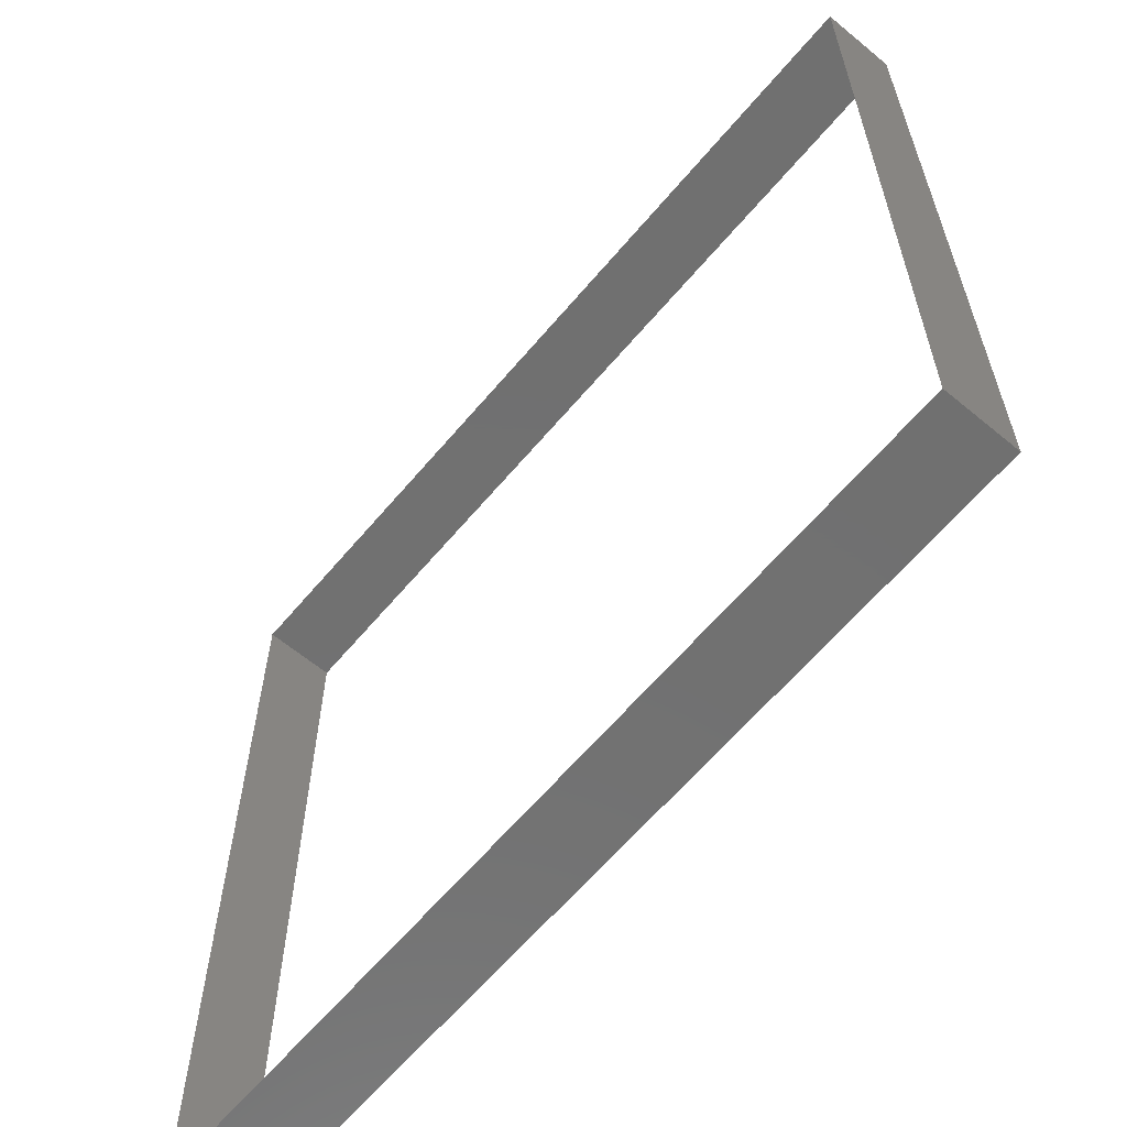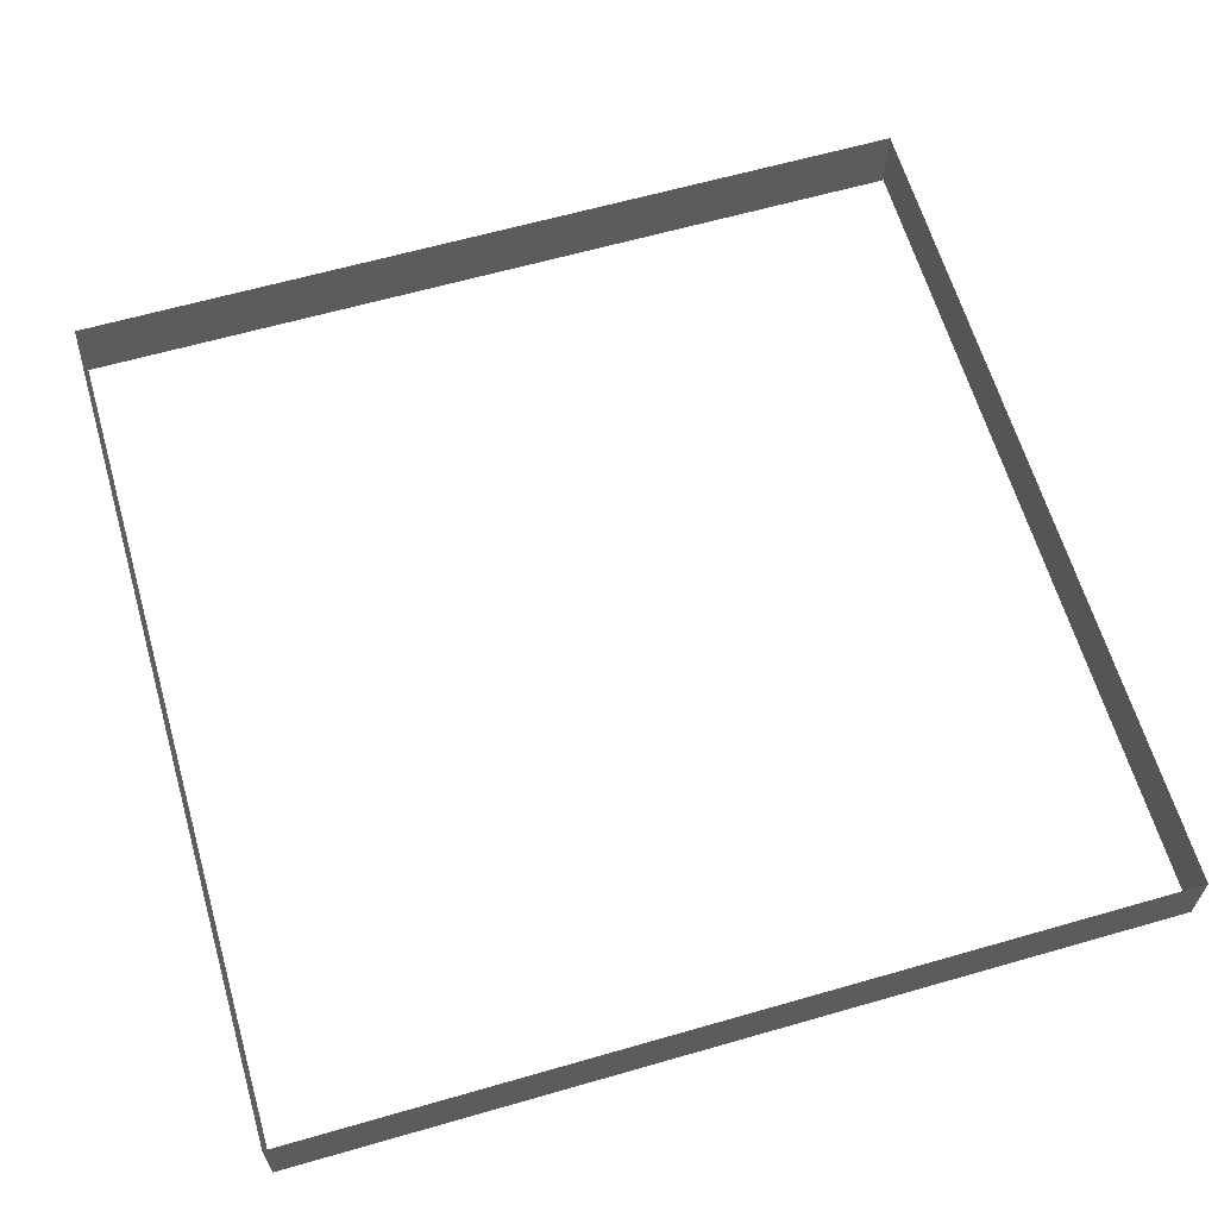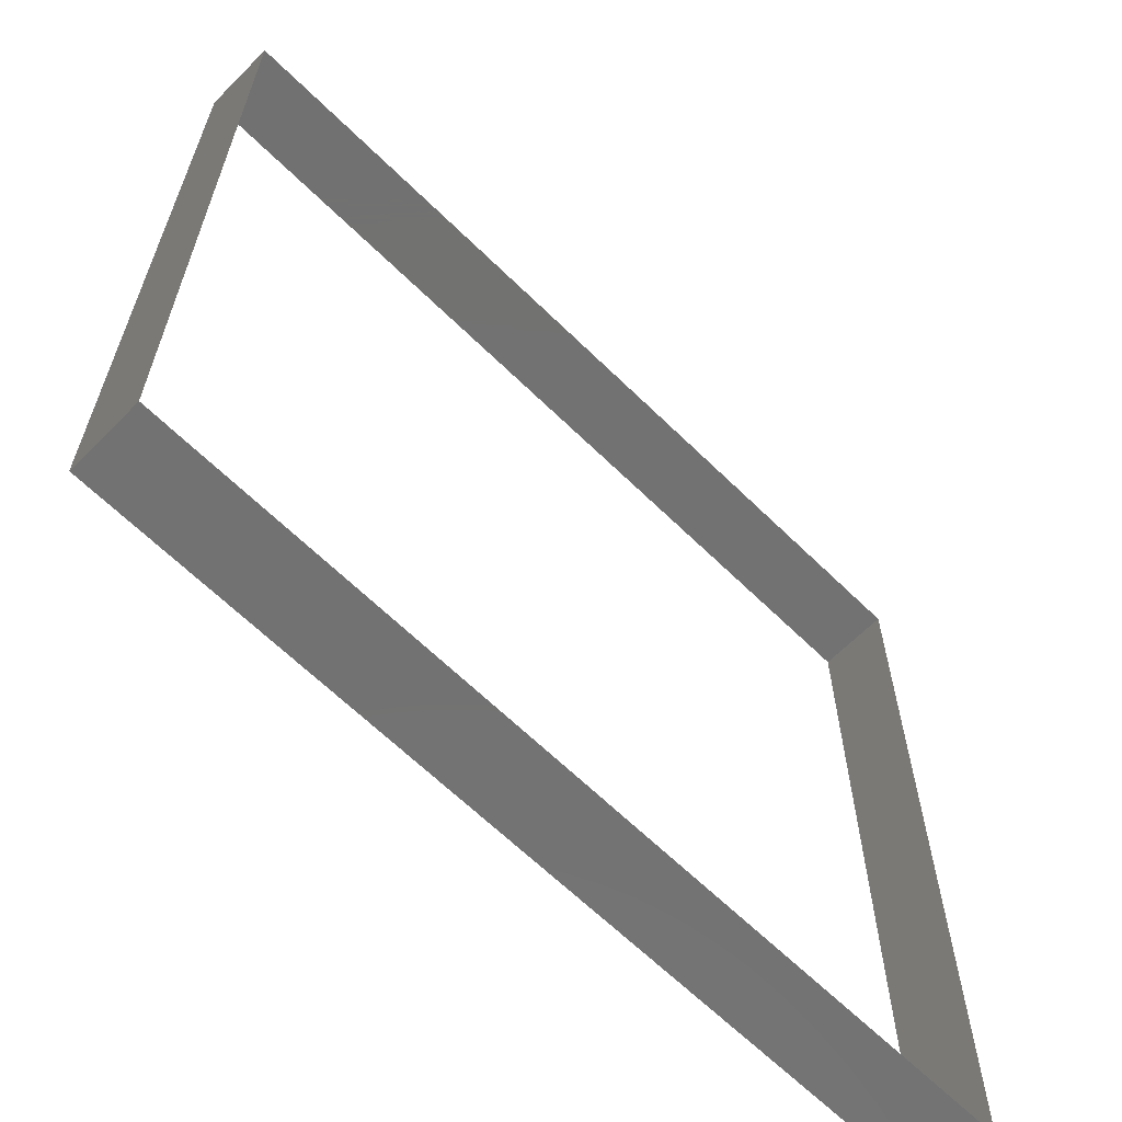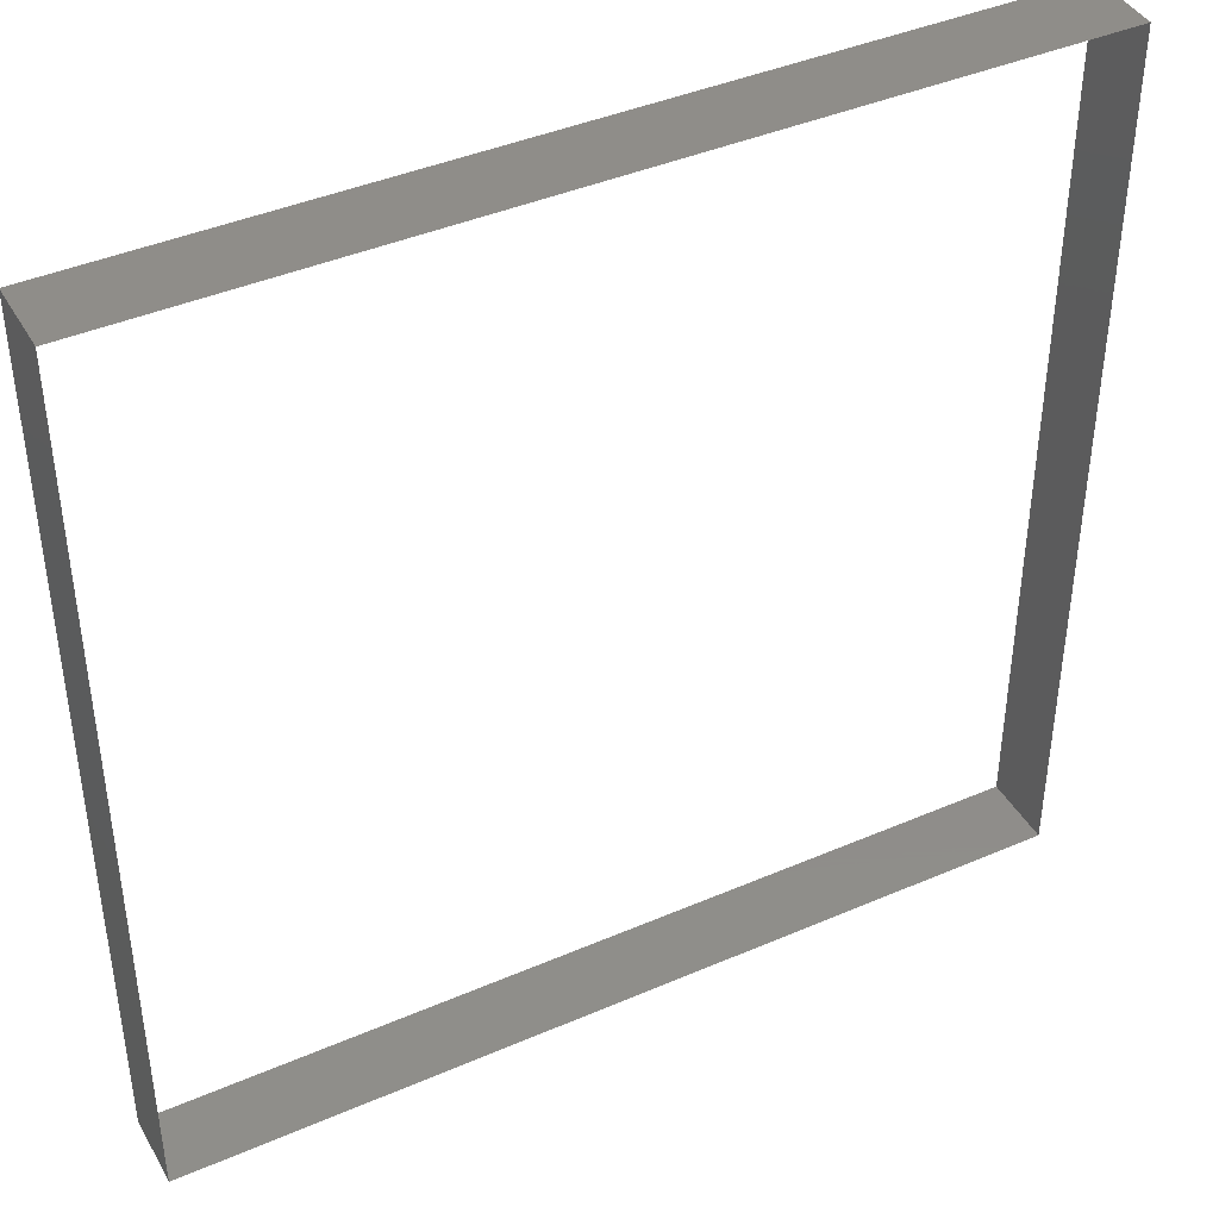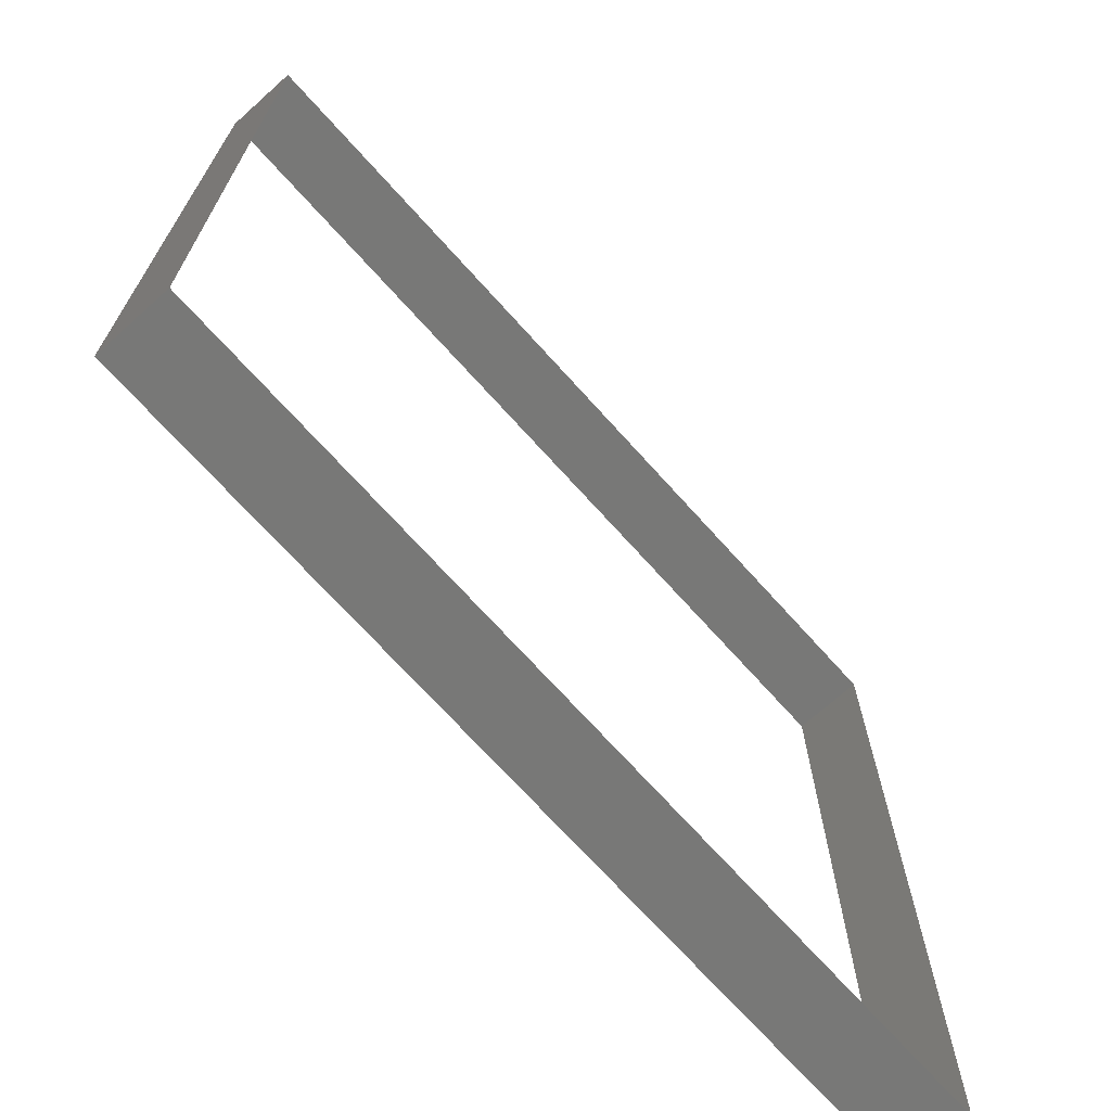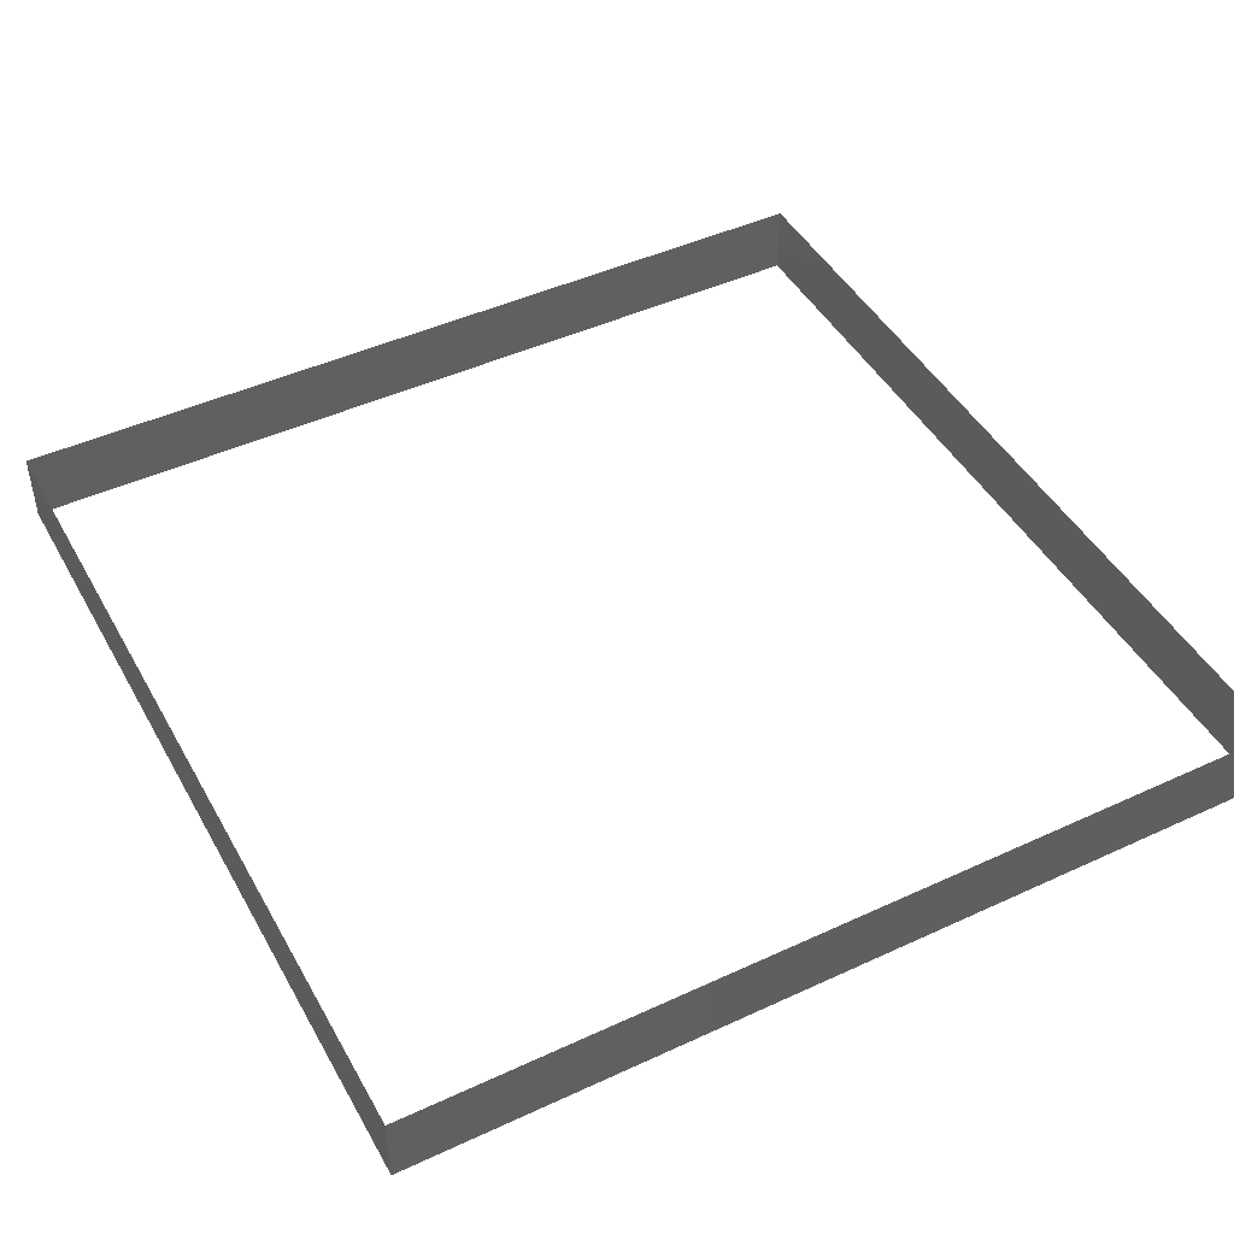
<metadata>
{"format":"stl","ext":"stl","renderer":"f3d","projection":"perspective","resolution":1024,"background":"white","views":[{"elev":-62.6,"azim":-130.0,"up":"+Y"},{"elev":62.9,"azim":73.8,"up":"+Z"},{"elev":-64.0,"azim":-44.7,"up":"+Y"},{"elev":41.8,"azim":-27.5,"up":"+Y"},{"elev":-70.5,"azim":-48.1,"up":"+Y"},{"elev":45.9,"azim":-27.9,"up":"+Z"}]}
</metadata>
<code>
# stl→obj: 8 verts, 8 faces
v 36.23 15.7 2.543
v 36.23 15.1 2.543
v 36.23 15.1 2.493
v 36.23 15.7 2.493
v 35.63 15.1 2.543
v 35.63 15.1 2.493
v 35.63 15.7 2.543
v 35.63 15.7 2.493
f 1 2 3
f 1 3 4
f 2 5 6
f 2 6 3
f 7 1 4
f 7 4 8
f 5 7 8
f 5 8 6

</code>
